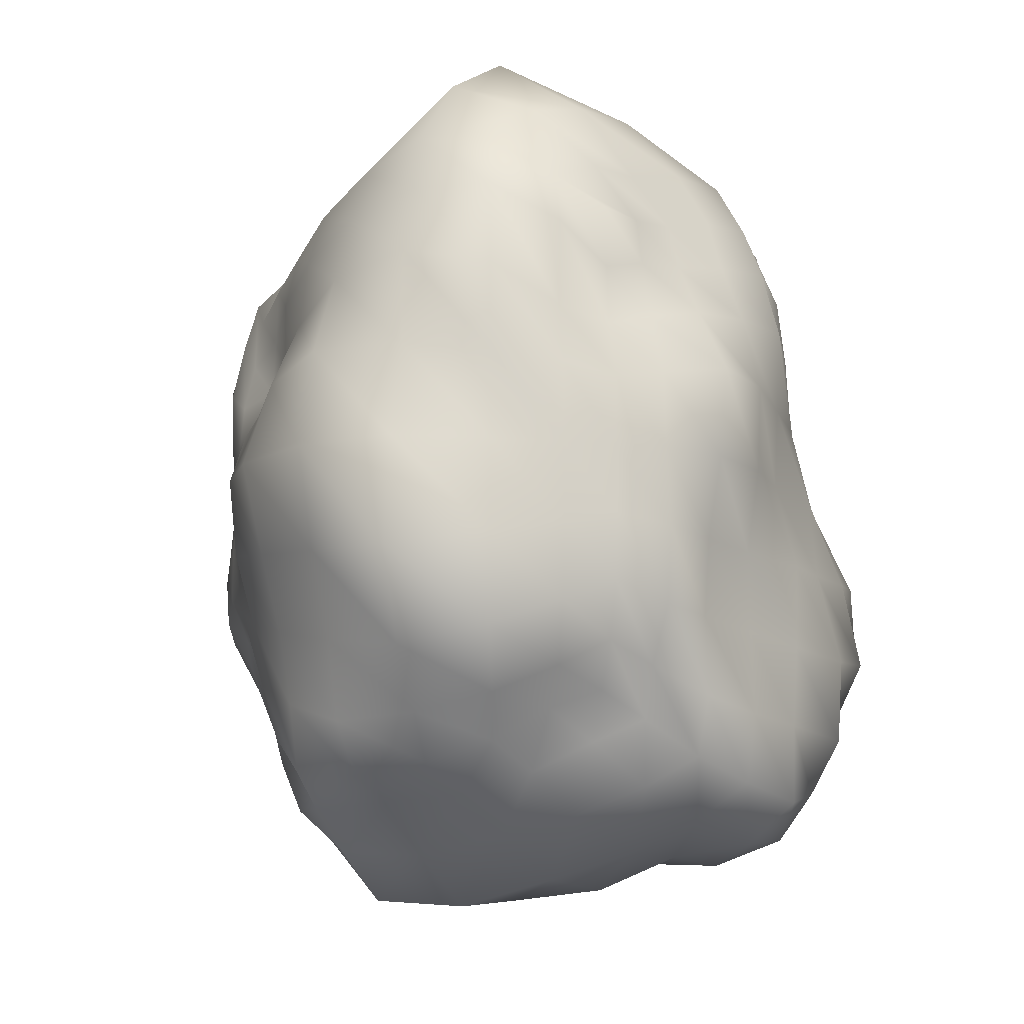
<metadata>
{"format":"obj","ext":"obj","renderer":"f3d","projection":"perspective","resolution":1024,"background":"white","views":[{"elev":-11.1,"azim":-149.7,"up":"+Y"}]}
</metadata>
<code>
o defaultMaterial.009
v -1.794 -1.771 -2.441
v -1.54 -2.101 -2.156
v -1.977 -1.953 -2.009
v -2.171 -1.553 -2.203
v -1.318 -2.004 -2.75
v -1.137 -2.383 -2.439
v -0.6595 -2.157 -2.951
v -0.5618 -2.556 -2.611
v 0.1001 -2.201 -3.008
v 0.1001 -2.656 -2.712
v 0.8035 -1.99 -2.72
v 0.7704 -2.588 -2.643
v 1.347 -1.748 -2.399
v 1.257 -2.231 -2.286
v 1.662 -1.438 -1.987
v 1.594 -1.916 -1.972
v 1.965 -1.232 -1.797
v 1.873 -1.649 -1.705
v -1.948 -1.24 -2.64
v -2.295 -1.054 -2.326
v -1.507 -1.483 -3.125
v -0.778 -1.633 -3.423
v 0.1001 -1.507 -3.155
v 0.84 -1.357 -2.851
v 1.402 -1.178 -2.495
v 1.786 -0.9981 -2.143
v 2.081 -0.8356 -1.912
v -2.01 -0.5785 -2.716
v -2.331 -0.4727 -2.363
v -1.535 -0.693 -3.169
v -0.863 -0.8392 -3.759
v 0.1001 -0.7607 -3.424
v 0.8965 -0.6725 -3.065
v 1.488 -0.5691 -2.657
v 1.802 -0.4416 -2.153
v 2.079 -0.3538 -1.91
v -1.968 0.1239 -2.653
v -2.315 0.1239 -2.347
v -1.5 0.1239 -3.091
v -0.836 0.1239 -3.639
v 0.1001 0.1239 -3.654
v 0.9543 0.1239 -3.297
v 1.525 0.1239 -2.727
v 1.832 0.1239 -2.189
v 2.055 0.1239 -1.886
v -1.998 0.8222 -2.699
v -2.333 0.7211 -2.365
v -1.478 0.9124 -3.052
v -0.7707 0.9947 -3.375
v 0.1001 1.014 -3.449
v 0.8804 0.9042 -2.998
v 1.401 0.7733 -2.476
v 1.795 0.6871 -2.144
v 2.053 0.5949 -1.885
v -1.831 1.41 -2.48
v -2.188 1.246 -2.22
v -1.478 1.703 -3.067
v -0.7585 1.842 -3.342
v 0.1001 1.746 -3.136
v 0.7994 1.524 -2.683
v 1.275 1.299 -2.234
v 1.635 1.146 -1.937
v 2.025 1.054 -1.856
v -1.91 2.135 -2.6
v -2.148 1.782 -2.18
v -1.437 2.43 -2.994
v -0.6901 2.497 -3.077
v 0.1001 2.376 -2.906
v 0.7725 2.145 -2.593
v 1.274 1.887 -2.249
v 1.614 1.638 -1.922
v 1.956 1.473 -1.788
v -1.756 2.624 -2.431
v -2.121 2.346 -2.153
v -1.295 2.932 -2.74
v -0.6239 3.04 -2.847
v 0.1001 2.871 -2.679
v 0.7161 2.629 -2.436
v 1.195 2.361 -2.169
v 1.577 2.143 -1.95
v 1.909 1.933 -1.74
v -1.737 -1.713 2.5
v -2.177 -1.557 2.346
v -1.983 -1.959 2.151
v -1.553 -2.118 2.311
v -1.165 -1.775 2.573
v -1.073 -2.263 2.455
v -0.5985 -1.975 2.837
v -0.5241 -2.412 2.605
v 0.1001 -1.851 2.662
v 0.1001 -2.239 2.431
v 0.713 -1.719 2.485
v 0.6323 -2.062 2.255
v 1.25 -1.604 2.338
v 1.138 -2.005 2.197
v 1.62 -1.396 2.067
v 1.583 -1.902 2.095
v 1.979 -1.243 1.948
v 1.912 -1.688 1.88
v -1.96 -1.249 2.794
v -2.415 -1.117 2.584
v -1.299 -1.276 2.834
v -0.6742 -1.426 3.13
v 0.1001 -1.37 3.008
v 0.7844 -1.247 2.758
v 1.275 -1.051 2.371
v 1.636 -0.8978 2.075
v 2 -0.7933 1.968
v -2.041 -0.5889 2.896
v -2.316 -0.4688 2.485
v -1.566 -0.7084 3.37
v -0.8 -0.7762 3.634
v 0.1001 -0.7299 3.433
v 0.8127 -0.5887 2.853
v 1.364 -0.5067 2.536
v 1.784 -0.4355 2.265
v 2.095 -0.3581 2.064
v -1.942 0.1239 2.754
v -2.16 0.1239 2.328
v -1.523 0.1239 3.277
v -0.8542 0.1239 3.852
v 0.1001 0.1239 3.702
v 0.8845 0.1239 3.143
v 1.432 0.1239 2.671
v 1.863 0.1239 2.369
v 2.106 0.1239 2.074
v -1.836 0.7679 2.613
v -1.959 0.6228 2.128
v -1.424 0.885 3.076
v -0.8229 1.047 3.729
v 0.1001 1.052 3.742
v 0.8604 0.8842 3.052
v 1.435 0.7903 2.684
v 1.839 0.7018 2.341
v 2.102 0.6077 2.07
v -1.798 1.388 2.571
v -1.887 1.087 2.055
v -1.428 1.652 3.1
v -0.7774 1.88 3.557
v 0.1001 1.938 3.673
v 0.8325 1.59 2.957
v 1.366 1.389 2.557
v 1.805 1.259 2.306
v 2.077 1.082 2.045
v -1.71 1.934 2.463
v -1.942 1.62 2.111
v -1.334 2.276 2.92
v -0.711 2.559 3.3
v 0.1001 2.509 3.228
v 0.8364 2.336 2.993
v 1.389 2.059 2.622
v 1.762 1.786 2.261
v 2.037 1.536 2.006
v -1.596 2.42 2.365
v -1.871 2.095 2.04
v -1.172 2.699 2.644
v -0.5682 2.828 2.772
v 0.1001 2.898 2.843
v 0.8167 3.011 2.956
v 1.376 2.705 2.649
v 1.752 2.364 2.309
v 2.048 2.072 2.016
v -1.789 -2.379 -1.821
v -2.207 -2.184 -1.636
v -1.977 -1.953 -2.009
v -1.54 -2.101 -2.156
v -1.286 -2.629 -2.012
v -1.137 -2.383 -2.439
v -0.6414 -2.821 -2.159
v -0.5618 -2.556 -2.611
v 0.1001 -2.844 -2.178
v 0.1001 -2.656 -2.712
v 0.8577 -2.888 -2.207
v 0.7704 -2.588 -2.643
v 1.374 -2.4 -1.845
v 1.257 -2.231 -2.286
v 1.773 -2.083 -1.604
v 1.594 -1.916 -1.972
v 2.054 -1.83 -1.357
v 1.873 -1.649 -1.705
v -2.065 -2.746 -1.374
v -2.513 -2.489 -1.224
v -1.459 -2.972 -1.491
v -0.7217 -3.134 -1.576
v 0.1001 -3.288 -1.653
v 0.947 -3.238 -1.626
v 1.59 -2.829 -1.422
v 1.978 -2.351 -1.182
v 2.179 -1.955 -0.9428
v -2.258 -3.002 -0.7169
v -2.707 -2.683 -0.627
v -1.617 -3.285 -0.7896
v -0.8158 -3.507 -0.8474
v 0.1001 -3.73 -0.9026
v 1.053 -3.66 -0.8842
v 1.708 -3.057 -0.7345
v 2.041 -2.426 -0.5769
v 2.256 -2.032 -0.4559
v -2.387 -3.176 0.0685
v -2.844 -2.82 0.0685
v -1.617 -3.279 0.0685
v -0.8318 -3.566 0.0685
v 0.1001 -3.646 0.0685
v 1.036 -3.583 0.0685
v 1.776 -3.192 0.0685
v 2.16 -2.586 0.0685
v 2.387 -2.163 0.0685
v -2.332 -3.104 0.8787
v -2.715 -2.691 0.7661
v -1.635 -3.321 0.9354
v -0.7606 -3.278 0.9292
v 0.1001 -3.289 0.9339
v 0.9152 -3.088 0.8836
v 1.608 -2.851 0.8218
v 2.16 -2.591 0.754
v 2.492 -2.268 0.6548
v -2.028 -2.694 1.486
v -2.434 -2.41 1.319
v -1.433 -2.918 1.602
v -0.6979 -3.036 1.666
v 0.1001 -2.944 1.625
v 0.8302 -2.755 1.53
v 1.466 -2.573 1.435
v 1.928 -2.283 1.286
v 2.218 -1.994 1.1
v -1.788 -2.377 1.957
v -2.231 -2.207 1.792
v -1.291 -2.641 2.157
v -0.5941 -2.627 2.155
v 0.1001 -2.57 2.116
v 0.7288 -2.358 1.959
v 1.321 -2.29 1.901
v 1.758 -2.063 1.726
v 2.078 -1.854 1.513
v 2.148 -1.431 -1.487
v 2.054 -1.83 -1.357
v 1.873 -1.649 -1.705
v 1.965 -1.232 -1.797
v 2.328 -1.006 -1.629
v 2.081 -0.8356 -1.912
v 2.328 -0.4432 -1.638
v 2.079 -0.3538 -1.91
v 2.286 0.1239 -1.611
v 2.055 0.1239 -1.886
v 2.318 0.6884 -1.631
v 2.053 0.5949 -1.885
v 2.335 1.257 -1.634
v 2.025 1.054 -1.856
v 2.254 1.757 -1.565
v 1.956 1.473 -1.788
v 2.179 2.203 -1.456
v 2.355 -1.593 -1.075
v 2.179 -1.955 -0.9428
v 2.576 -1.135 -1.191
v 2.654 -0.5276 -1.237
v 2.592 0.1239 -1.211
v 2.612 0.7653 -1.217
v 2.644 1.416 -1.224
v 2.511 1.955 -1.151
v 2.374 2.398 -1.045
v 2.401 -1.635 -0.5162
v 2.256 -2.032 -0.4559
v 2.658 -1.183 -0.584
v 3.009 -0.6185 -0.6738
v 2.954 0.1239 -0.6629
v 3.001 0.8643 -0.6719
v 2.864 1.531 -0.6339
v 2.712 2.109 -0.5919
v 2.557 2.581 -0.535
v 2.565 -1.758 0.0685
v 2.387 -2.163 0.0685
v 2.699 -1.206 0.0686
v 3.035 -0.6271 0.0686
v 3.256 0.1239 0.0685
v 3.097 0.8897 0.0685
v 2.981 1.59 0.0686
v 2.843 2.207 0.0686
v 2.685 2.708 0.0685
v 2.685 -1.842 0.7224
v 2.492 -2.268 0.6548
v 2.938 -1.318 0.7887
v 2.896 -0.5913 0.7837
v 2.956 0.1239 0.8004
v 2.961 0.8546 0.7992
v 2.87 1.533 0.7723
v 2.815 2.184 0.7539
v 2.69 2.713 0.7068
v 2.398 -1.624 1.232
v 2.218 -1.994 1.1
v 2.583 -1.138 1.331
v 2.534 -0.4986 1.316
v 2.594 0.1239 1.349
v 2.577 0.7569 1.337
v 2.434 1.314 1.259
v 2.563 1.993 1.313
v 2.515 2.539 1.256
v 2.193 -1.465 1.657
v 2.078 -1.854 1.513
v 2.302 -0.9935 1.747
v 2.316 -0.4402 1.766
v 2.34 0.1239 1.788
v 2.374 0.7022 1.809
v 2.269 1.225 1.722
v 2.294 1.786 1.731
v 2.301 2.325 1.689
v 1.979 -1.243 1.948
v 1.912 -1.688 1.88
v 2 -0.7933 1.968
v 2.095 -0.3581 2.064
v 2.106 0.1239 2.074
v 2.102 0.6077 2.07
v 2.077 1.082 2.045
v 2.037 1.536 2.006
v 1.768 2.325 -1.599
v 1.326 2.549 -1.773
v 0.7887 2.852 -2.001
v 0.1001 3.204 -2.26
v -0.7709 3.601 -2.545
v -1.495 3.306 -2.325
v -1.926 2.813 -1.957
v -2.143 2.367 -1.586
v 1.962 2.577 -1.171
v 1.463 2.814 -1.294
v 0.8649 3.147 -1.463
v 0.1001 3.698 -1.731
v -0.8734 4.01 -1.879
v -1.606 3.521 -1.637
v -1.984 2.882 -1.32
v -2.211 2.435 -1.065
v 2.192 2.882 -0.6275
v 1.602 3.087 -0.6819
v 1.007 3.717 -0.8382
v 0.1001 3.994 -0.9064
v -0.8677 3.971 -0.8992
v -1.661 3.623 -0.8115
v -2.118 3.057 -0.67
v -2.362 2.586 -0.5362
v 2.433 3.211 0.0685
v 1.78 3.45 0.0685
v 1.011 3.725 0.0685
v 0.1001 3.968 0.0685
v -0.7873 3.629 0.0685
v -1.589 3.468 0.0685
v -2.174 3.13 0.0685
v -2.441 2.665 0.0685
v 2.468 3.262 0.857
v 1.922 3.749 0.979
v 1.092 4.071 1.06
v 0.1001 3.688 0.9701
v -0.7583 3.516 0.9269
v -1.452 3.19 0.8439
v -2.01 2.908 0.7708
v -2.305 2.529 0.6584
v 2.287 3.024 1.526
v 1.765 3.438 1.734
v 0.982 3.631 1.833
v 0.1001 3.441 1.744
v -0.6929 3.263 1.656
v -1.367 3.028 1.535
v -1.955 2.843 1.438
v -2.139 2.364 1.164
v 2.011 2.655 1.979
v 1.584 3.078 2.295
v 0.9194 3.389 2.528
v 0.1001 3.209 2.4
v -0.6354 3.045 2.278
v -1.277 2.859 2.136
v -1.8 2.642 1.969
v -1.986 2.21 1.599
v -2.264 1.912 -1.719
v -2.148 1.782 -2.18
v -2.385 1.379 -1.817
v -2.188 1.246 -2.22
v -2.595 0.8045 -1.977
v -2.333 0.7211 -2.365
v -2.629 0.1239 -2.005
v -2.315 0.1239 -2.347
v -2.679 -0.5772 -2.038
v -2.331 -0.4727 -2.363
v -2.615 -1.244 -1.985
v -2.295 -1.054 -2.326
v -2.366 -1.739 -1.794
v -2.171 -1.553 -2.203
v -2.207 -2.184 -1.636
v -1.977 -1.953 -2.009
v -2.364 1.994 -1.177
v -2.623 1.503 -1.31
v -2.971 0.9006 -1.486
v -2.884 0.1239 -1.448
v -2.714 -0.5905 -1.362
v -2.646 -1.266 -1.322
v -2.674 -1.972 -1.328
v -2.513 -2.489 -1.224
v -2.521 2.116 -0.5941
v -2.752 1.573 -0.6551
v -2.939 0.8975 -0.705
v -2.902 0.1239 -0.6986
v -2.767 -0.6084 -0.6638
v -2.779 -1.338 -0.6617
v -2.805 -2.075 -0.6634
v -2.707 -2.683 -0.627
v -2.63 2.198 0.0686
v -2.797 1.598 0.0686
v -2.758 0.8564 0.0685
v -2.726 0.1239 0.0685
v -2.924 -0.6483 0.0686
v -2.902 -1.401 0.0685
v -2.86 -2.117 0.0685
v -2.844 -2.82 0.0685
v -2.489 2.093 0.7235
v -2.557 1.479 0.745
v -2.592 0.8143 0.7589
v -2.736 0.1239 0.7958
v -2.811 -0.619 0.8114
v -3.014 -1.451 0.8554
v -2.975 -2.197 0.8415
v -2.715 -2.691 0.7661
v -2.249 1.91 1.258
v -2.312 1.352 1.297
v -2.301 0.7385 1.3
v -2.518 0.1239 1.408
v -2.766 -0.6032 1.524
v -2.911 -1.394 1.587
v -2.668 -1.967 1.462
v -2.434 -2.41 1.319
v -2.085 1.78 1.725
v -2.027 1.205 1.692
v -2.002 0.6604 1.684
v -2.332 0.1239 1.927
v -2.606 -0.5595 2.122
v -2.634 -1.253 2.135
v -2.389 -1.756 1.948
v -2.231 -2.207 1.792
v -1.942 1.62 2.111
v -1.887 1.087 2.055
v -1.959 0.6228 2.128
v -2.16 0.1239 2.328
v -2.316 -0.4688 2.485
v -2.415 -1.117 2.584
v -2.177 -1.557 2.346
v -1.983 -1.959 2.151
f 1 2 3
f 3 4 1
f 5 6 2
f 2 1 5
f 7 8 6
f 6 5 7
f 9 10 8
f 8 7 9
f 11 12 10
f 10 9 11
f 13 14 12
f 12 11 13
f 15 16 14
f 14 13 15
f 17 18 16
f 16 15 17
f 19 1 4
f 4 20 19
f 21 5 1
f 1 19 21
f 22 7 5
f 5 21 22
f 23 9 7
f 7 22 23
f 24 11 9
f 9 23 24
f 25 13 11
f 11 24 25
f 26 15 13
f 13 25 26
f 27 17 15
f 15 26 27
f 28 19 20
f 20 29 28
f 30 21 19
f 19 28 30
f 31 22 21
f 21 30 31
f 32 23 22
f 22 31 32
f 33 24 23
f 23 32 33
f 34 25 24
f 24 33 34
f 35 26 25
f 25 34 35
f 36 27 26
f 26 35 36
f 37 28 29
f 29 38 37
f 39 30 28
f 28 37 39
f 40 31 30
f 30 39 40
f 41 32 31
f 31 40 41
f 42 33 32
f 32 41 42
f 43 34 33
f 33 42 43
f 44 35 34
f 34 43 44
f 45 36 35
f 35 44 45
f 46 37 38
f 38 47 46
f 48 39 37
f 37 46 48
f 49 40 39
f 39 48 49
f 50 41 40
f 40 49 50
f 51 42 41
f 41 50 51
f 52 43 42
f 42 51 52
f 53 44 43
f 43 52 53
f 54 45 44
f 44 53 54
f 55 46 47
f 47 56 55
f 57 48 46
f 46 55 57
f 58 49 48
f 48 57 58
f 59 50 49
f 49 58 59
f 60 51 50
f 50 59 60
f 61 52 51
f 51 60 61
f 62 53 52
f 52 61 62
f 63 54 53
f 53 62 63
f 64 55 56
f 56 65 64
f 66 57 55
f 55 64 66
f 67 58 57
f 57 66 67
f 68 59 58
f 58 67 68
f 69 60 59
f 59 68 69
f 70 61 60
f 60 69 70
f 71 62 61
f 61 70 71
f 72 63 62
f 62 71 72
f 73 64 65
f 65 74 73
f 75 66 64
f 64 73 75
f 76 67 66
f 66 75 76
f 77 68 67
f 67 76 77
f 78 69 68
f 68 77 78
f 79 70 69
f 69 78 79
f 80 71 70
f 70 79 80
f 81 72 71
f 71 80 81
f 82 83 84
f 84 85 82
f 86 82 85
f 85 87 86
f 88 86 87
f 87 89 88
f 90 88 89
f 89 91 90
f 92 90 91
f 91 93 92
f 94 92 93
f 93 95 94
f 96 94 95
f 95 97 96
f 98 96 97
f 97 99 98
f 100 101 83
f 83 82 100
f 102 100 82
f 82 86 102
f 103 102 86
f 86 88 103
f 104 103 88
f 88 90 104
f 105 104 90
f 90 92 105
f 106 105 92
f 92 94 106
f 107 106 94
f 94 96 107
f 108 107 96
f 96 98 108
f 109 110 101
f 101 100 109
f 111 109 100
f 100 102 111
f 112 111 102
f 102 103 112
f 113 112 103
f 103 104 113
f 114 113 104
f 104 105 114
f 115 114 105
f 105 106 115
f 116 115 106
f 106 107 116
f 117 116 107
f 107 108 117
f 118 119 110
f 110 109 118
f 120 118 109
f 109 111 120
f 121 120 111
f 111 112 121
f 122 121 112
f 112 113 122
f 123 122 113
f 113 114 123
f 124 123 114
f 114 115 124
f 125 124 115
f 115 116 125
f 126 125 116
f 116 117 126
f 127 128 119
f 119 118 127
f 129 127 118
f 118 120 129
f 130 129 120
f 120 121 130
f 131 130 121
f 121 122 131
f 132 131 122
f 122 123 132
f 133 132 123
f 123 124 133
f 134 133 124
f 124 125 134
f 135 134 125
f 125 126 135
f 136 137 128
f 128 127 136
f 138 136 127
f 127 129 138
f 139 138 129
f 129 130 139
f 140 139 130
f 130 131 140
f 141 140 131
f 131 132 141
f 142 141 132
f 132 133 142
f 143 142 133
f 133 134 143
f 144 143 134
f 134 135 144
f 145 146 137
f 137 136 145
f 147 145 136
f 136 138 147
f 148 147 138
f 138 139 148
f 149 148 139
f 139 140 149
f 150 149 140
f 140 141 150
f 151 150 141
f 141 142 151
f 152 151 142
f 142 143 152
f 153 152 143
f 143 144 153
f 154 155 146
f 146 145 154
f 156 154 145
f 145 147 156
f 157 156 147
f 147 148 157
f 158 157 148
f 148 149 158
f 159 158 149
f 149 150 159
f 160 159 150
f 150 151 160
f 161 160 151
f 151 152 161
f 162 161 152
f 152 153 162
f 163 164 165
f 165 166 163
f 167 163 166
f 166 168 167
f 169 167 168
f 168 170 169
f 171 169 170
f 170 172 171
f 173 171 172
f 172 174 173
f 175 173 174
f 174 176 175
f 177 175 176
f 176 178 177
f 179 177 178
f 178 180 179
f 181 182 164
f 164 163 181
f 183 181 163
f 163 167 183
f 184 183 167
f 167 169 184
f 185 184 169
f 169 171 185
f 186 185 171
f 171 173 186
f 187 186 173
f 173 175 187
f 188 187 175
f 175 177 188
f 189 188 177
f 177 179 189
f 190 191 182
f 182 181 190
f 192 190 181
f 181 183 192
f 193 192 183
f 183 184 193
f 194 193 184
f 184 185 194
f 195 194 185
f 185 186 195
f 196 195 186
f 186 187 196
f 197 196 187
f 187 188 197
f 198 197 188
f 188 189 198
f 199 200 191
f 191 190 199
f 201 199 190
f 190 192 201
f 202 201 192
f 192 193 202
f 203 202 193
f 193 194 203
f 204 203 194
f 194 195 204
f 205 204 195
f 195 196 205
f 206 205 196
f 196 197 206
f 207 206 197
f 197 198 207
f 208 209 200
f 200 199 208
f 210 208 199
f 199 201 210
f 211 210 201
f 201 202 211
f 212 211 202
f 202 203 212
f 213 212 203
f 203 204 213
f 214 213 204
f 204 205 214
f 215 214 205
f 205 206 215
f 216 215 206
f 206 207 216
f 217 218 209
f 209 208 217
f 219 217 208
f 208 210 219
f 220 219 210
f 210 211 220
f 221 220 211
f 211 212 221
f 222 221 212
f 212 213 222
f 223 222 213
f 213 214 223
f 224 223 214
f 214 215 224
f 225 224 215
f 215 216 225
f 226 227 218
f 218 217 226
f 228 226 217
f 217 219 228
f 229 228 219
f 219 220 229
f 230 229 220
f 220 221 230
f 231 230 221
f 221 222 231
f 232 231 222
f 222 223 232
f 233 232 223
f 223 224 233
f 234 233 224
f 224 225 234
f 85 84 227
f 227 226 85
f 87 85 226
f 226 228 87
f 89 87 228
f 228 229 89
f 91 89 229
f 229 230 91
f 93 91 230
f 230 231 93
f 95 93 231
f 231 232 95
f 97 95 232
f 232 233 97
f 99 97 233
f 233 234 99
f 235 236 237
f 237 238 235
f 239 235 238
f 238 240 239
f 241 239 240
f 240 242 241
f 243 241 242
f 242 244 243
f 245 243 244
f 244 246 245
f 247 245 246
f 246 248 247
f 249 247 248
f 248 250 249
f 251 249 250
f 250 81 251
f 252 253 236
f 236 235 252
f 254 252 235
f 235 239 254
f 255 254 239
f 239 241 255
f 256 255 241
f 241 243 256
f 257 256 243
f 243 245 257
f 258 257 245
f 245 247 258
f 259 258 247
f 247 249 259
f 260 259 249
f 249 251 260
f 261 262 253
f 253 252 261
f 263 261 252
f 252 254 263
f 264 263 254
f 254 255 264
f 265 264 255
f 255 256 265
f 266 265 256
f 256 257 266
f 267 266 257
f 257 258 267
f 268 267 258
f 258 259 268
f 269 268 259
f 259 260 269
f 270 271 262
f 262 261 270
f 272 270 261
f 261 263 272
f 273 272 263
f 263 264 273
f 274 273 264
f 264 265 274
f 275 274 265
f 265 266 275
f 276 275 266
f 266 267 276
f 277 276 267
f 267 268 277
f 278 277 268
f 268 269 278
f 279 280 271
f 271 270 279
f 281 279 270
f 270 272 281
f 282 281 272
f 272 273 282
f 283 282 273
f 273 274 283
f 284 283 274
f 274 275 284
f 285 284 275
f 275 276 285
f 286 285 276
f 276 277 286
f 287 286 277
f 277 278 287
f 288 289 280
f 280 279 288
f 290 288 279
f 279 281 290
f 291 290 281
f 281 282 291
f 292 291 282
f 282 283 292
f 293 292 283
f 283 284 293
f 294 293 284
f 284 285 294
f 295 294 285
f 285 286 295
f 296 295 286
f 286 287 296
f 297 298 289
f 289 288 297
f 299 297 288
f 288 290 299
f 300 299 290
f 290 291 300
f 301 300 291
f 291 292 301
f 302 301 292
f 292 293 302
f 303 302 293
f 293 294 303
f 304 303 294
f 294 295 304
f 305 304 295
f 295 296 305
f 306 307 298
f 298 297 306
f 308 306 297
f 297 299 308
f 309 308 299
f 299 300 309
f 310 309 300
f 300 301 310
f 311 310 301
f 301 302 311
f 312 311 302
f 302 303 312
f 313 312 303
f 303 304 313
f 162 313 304
f 304 305 162
f 314 251 81
f 81 80 314
f 315 314 80
f 80 79 315
f 316 315 79
f 79 78 316
f 317 316 78
f 78 77 317
f 318 317 77
f 77 76 318
f 319 318 76
f 76 75 319
f 320 319 75
f 75 73 320
f 321 320 73
f 73 74 321
f 322 260 251
f 251 314 322
f 323 322 314
f 314 315 323
f 324 323 315
f 315 316 324
f 325 324 316
f 316 317 325
f 326 325 317
f 317 318 326
f 327 326 318
f 318 319 327
f 328 327 319
f 319 320 328
f 329 328 320
f 320 321 329
f 330 269 260
f 260 322 330
f 331 330 322
f 322 323 331
f 332 331 323
f 323 324 332
f 333 332 324
f 324 325 333
f 334 333 325
f 325 326 334
f 335 334 326
f 326 327 335
f 336 335 327
f 327 328 336
f 337 336 328
f 328 329 337
f 338 278 269
f 269 330 338
f 339 338 330
f 330 331 339
f 340 339 331
f 331 332 340
f 341 340 332
f 332 333 341
f 342 341 333
f 333 334 342
f 343 342 334
f 334 335 343
f 344 343 335
f 335 336 344
f 345 344 336
f 336 337 345
f 346 287 278
f 278 338 346
f 347 346 338
f 338 339 347
f 348 347 339
f 339 340 348
f 349 348 340
f 340 341 349
f 350 349 341
f 341 342 350
f 351 350 342
f 342 343 351
f 352 351 343
f 343 344 352
f 353 352 344
f 344 345 353
f 354 296 287
f 287 346 354
f 355 354 346
f 346 347 355
f 356 355 347
f 347 348 356
f 357 356 348
f 348 349 357
f 358 357 349
f 349 350 358
f 359 358 350
f 350 351 359
f 360 359 351
f 351 352 360
f 361 360 352
f 352 353 361
f 362 305 296
f 296 354 362
f 363 362 354
f 354 355 363
f 364 363 355
f 355 356 364
f 365 364 356
f 356 357 365
f 366 365 357
f 357 358 366
f 367 366 358
f 358 359 367
f 368 367 359
f 359 360 368
f 369 368 360
f 360 361 369
f 161 162 305
f 305 362 161
f 160 161 362
f 362 363 160
f 159 160 363
f 363 364 159
f 158 159 364
f 364 365 158
f 157 158 365
f 365 366 157
f 156 157 366
f 366 367 156
f 154 156 367
f 367 368 154
f 155 154 368
f 368 369 155
f 370 321 74
f 74 371 370
f 372 370 371
f 371 373 372
f 374 372 373
f 373 375 374
f 376 374 375
f 375 377 376
f 378 376 377
f 377 379 378
f 380 378 379
f 379 381 380
f 382 380 381
f 381 383 382
f 384 382 383
f 383 385 384
f 386 329 321
f 321 370 386
f 387 386 370
f 370 372 387
f 388 387 372
f 372 374 388
f 389 388 374
f 374 376 389
f 390 389 376
f 376 378 390
f 391 390 378
f 378 380 391
f 392 391 380
f 380 382 392
f 393 392 382
f 382 384 393
f 394 337 329
f 329 386 394
f 395 394 386
f 386 387 395
f 396 395 387
f 387 388 396
f 397 396 388
f 388 389 397
f 398 397 389
f 389 390 398
f 399 398 390
f 390 391 399
f 400 399 391
f 391 392 400
f 401 400 392
f 392 393 401
f 402 345 337
f 337 394 402
f 403 402 394
f 394 395 403
f 404 403 395
f 395 396 404
f 405 404 396
f 396 397 405
f 406 405 397
f 397 398 406
f 407 406 398
f 398 399 407
f 408 407 399
f 399 400 408
f 409 408 400
f 400 401 409
f 410 353 345
f 345 402 410
f 411 410 402
f 402 403 411
f 412 411 403
f 403 404 412
f 413 412 404
f 404 405 413
f 414 413 405
f 405 406 414
f 415 414 406
f 406 407 415
f 416 415 407
f 407 408 416
f 417 416 408
f 408 409 417
f 418 361 353
f 353 410 418
f 419 418 410
f 410 411 419
f 420 419 411
f 411 412 420
f 421 420 412
f 412 413 421
f 422 421 413
f 413 414 422
f 423 422 414
f 414 415 423
f 424 423 415
f 415 416 424
f 425 424 416
f 416 417 425
f 426 369 361
f 361 418 426
f 427 426 418
f 418 419 427
f 428 427 419
f 419 420 428
f 429 428 420
f 420 421 429
f 430 429 421
f 421 422 430
f 431 430 422
f 422 423 431
f 432 431 423
f 423 424 432
f 433 432 424
f 424 425 433
f 434 155 369
f 369 426 434
f 435 434 426
f 426 427 435
f 436 435 427
f 427 428 436
f 437 436 428
f 428 429 437
f 438 437 429
f 429 430 438
f 439 438 430
f 430 431 439
f 440 439 431
f 431 432 440
f 441 440 432
f 432 433 441

</code>
